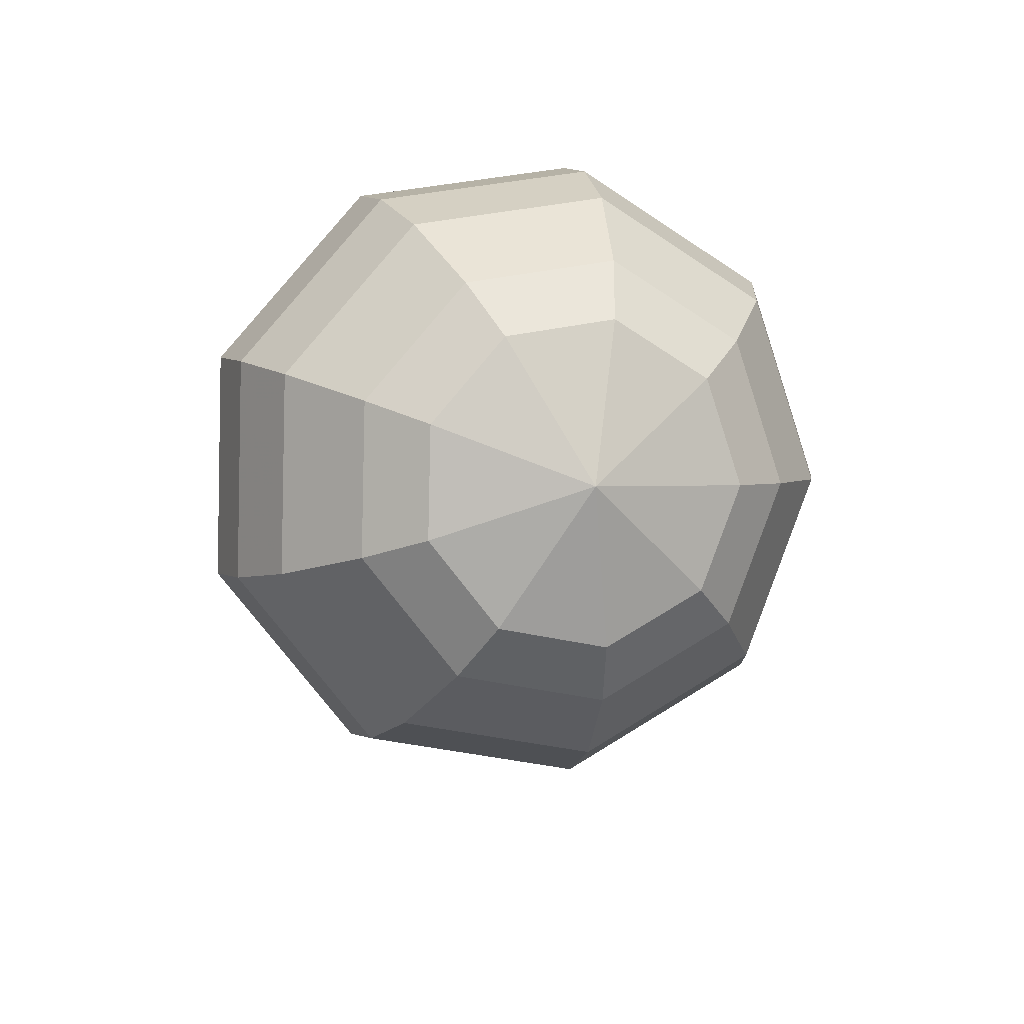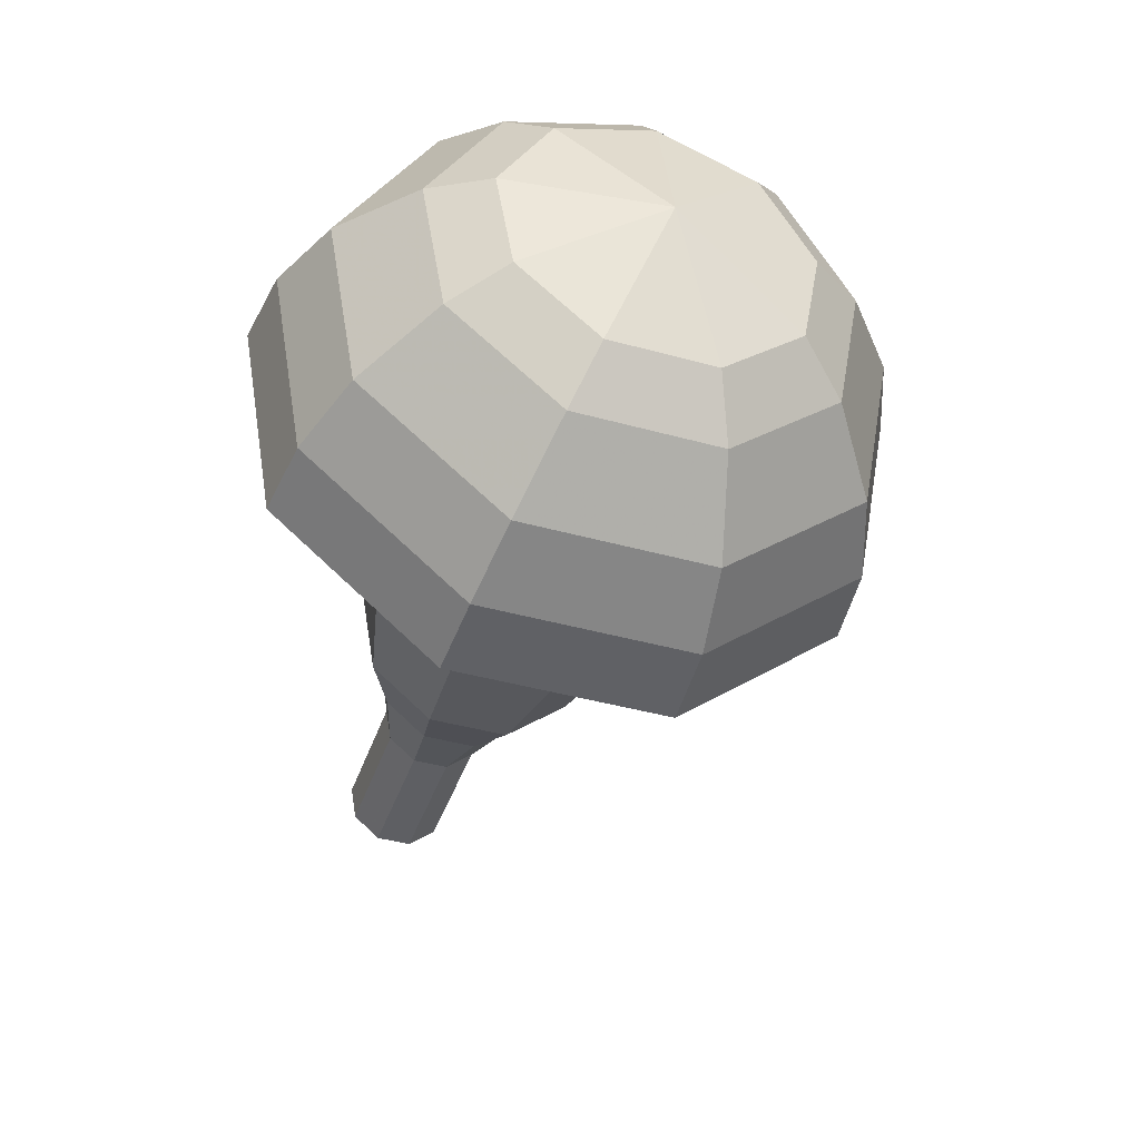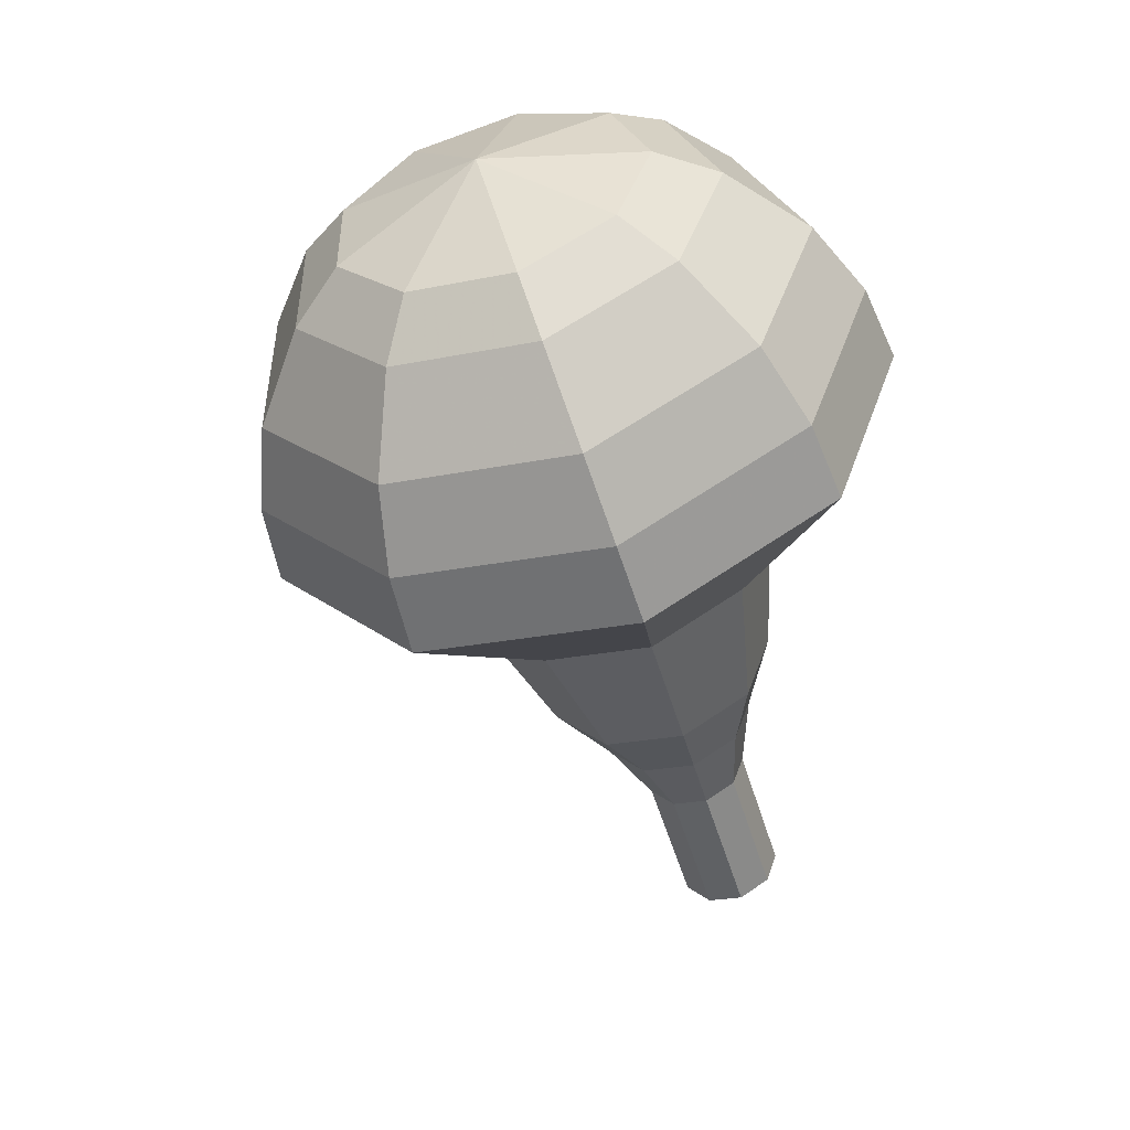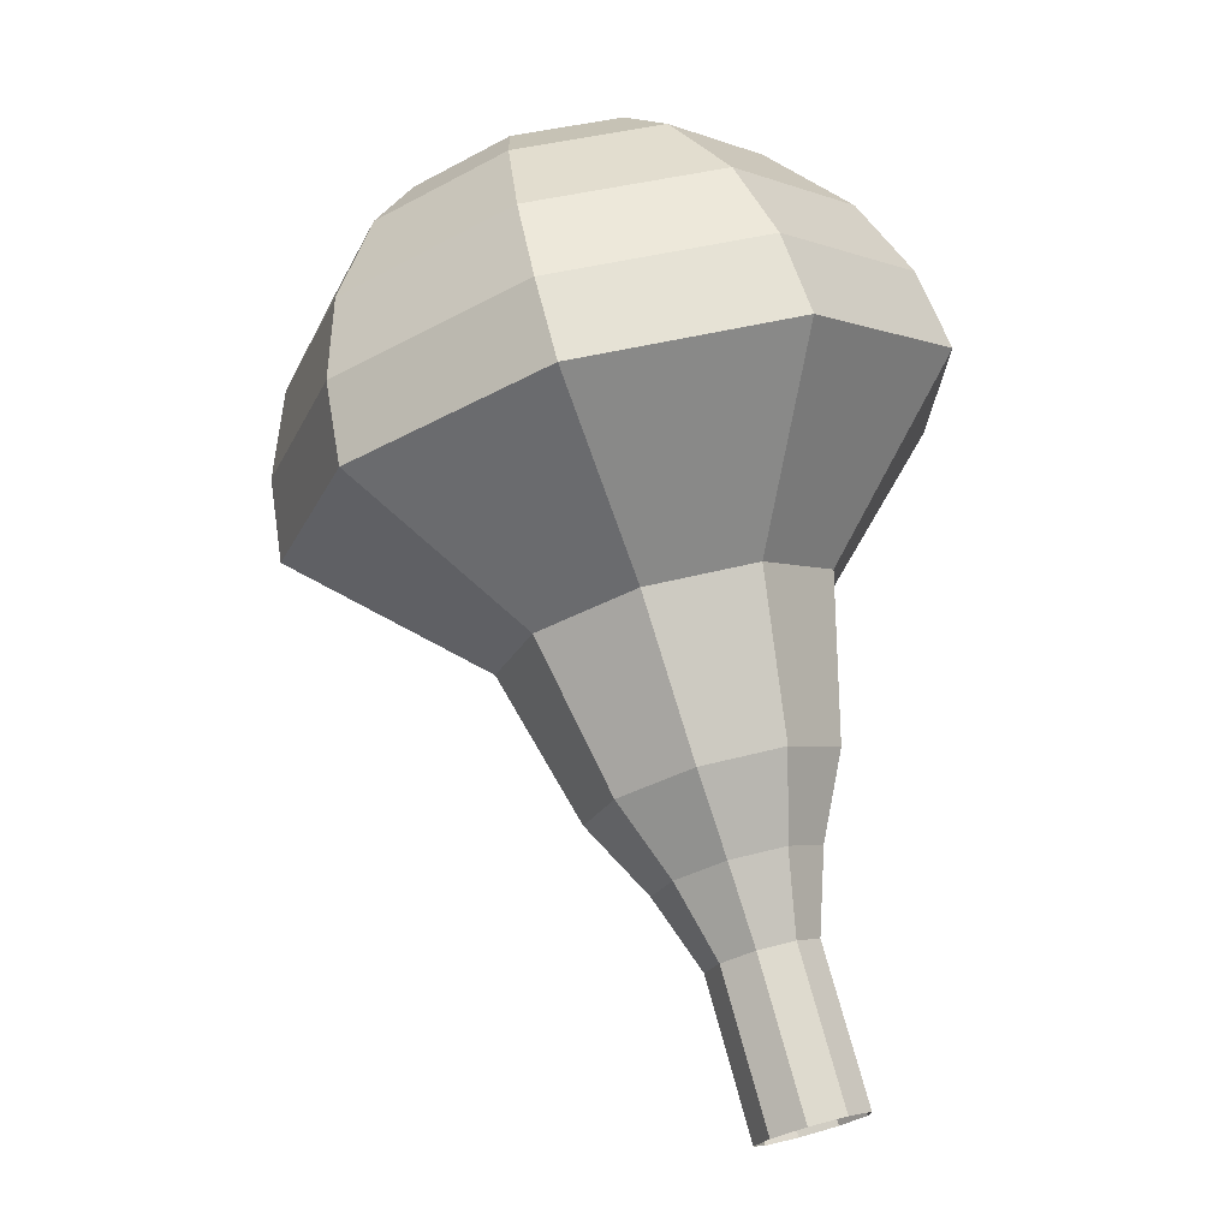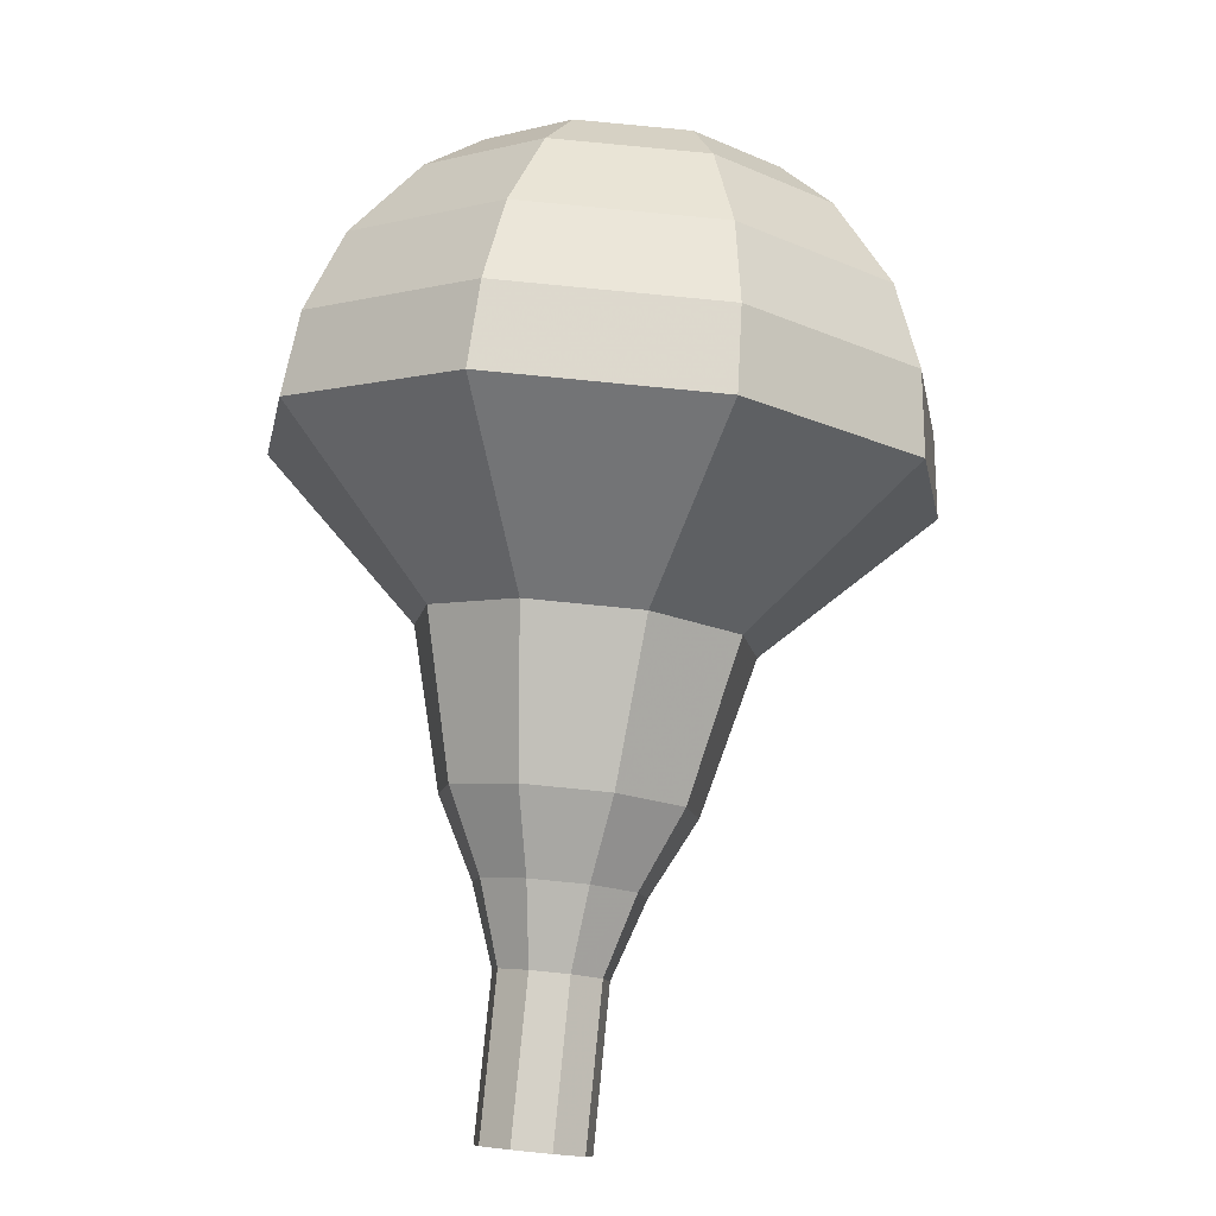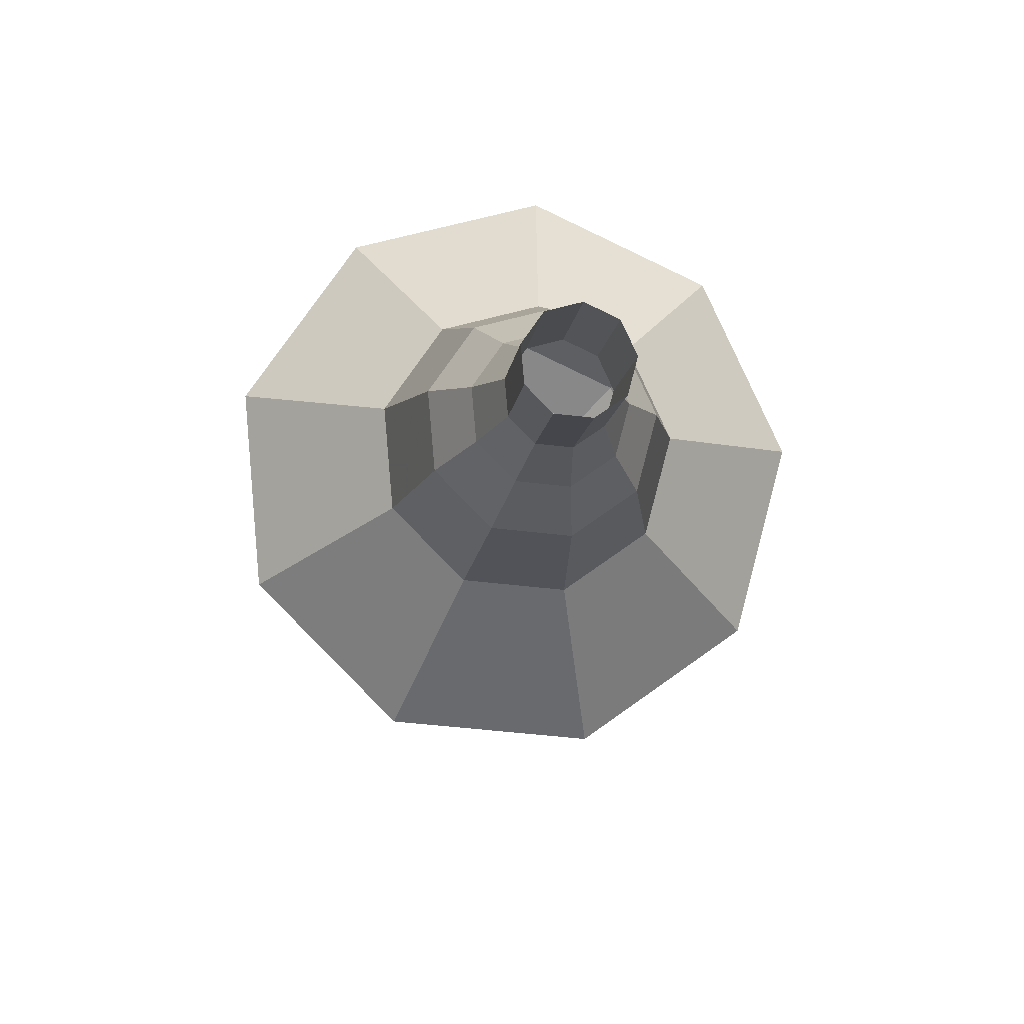
<metadata>
{"format":"obj","ext":"obj","renderer":"f3d","projection":"perspective","resolution":1024,"background":"white","views":[{"elev":74.7,"azim":120.6,"up":"+Y"},{"elev":32.1,"azim":109.5,"up":"+Y"},{"elev":19.2,"azim":-156.5,"up":"+Y"},{"elev":3.1,"azim":-61.0,"up":"+Y"},{"elev":12.7,"azim":-7.1,"up":"+Y"},{"elev":-74.5,"azim":-34.3,"up":"+Y"}]}
</metadata>
<code>
g tube1
v 157.1 132.8 181.5
v 156.8 132.5 180.8
v 156 132.5 180.4
v 155.2 132.7 180.5
v 154.7 133 181.1
v 154.8 133.3 181.9
v 155.4 133.5 182.5
v 156.2 133.4 182.6
v 156.9 133.1 182.2
v 157.1 132.8 181.5
v 157.4 134.4 180.8
v 157.1 134.1 180.1
v 156.3 134.1 179.7
v 155.5 134.3 179.8
v 155 134.6 180.4
v 155 134.9 181.2
v 155.6 135.1 181.8
v 156.5 135 181.9
v 157.2 134.7 181.6
v 157.4 134.4 180.8
v 157.7 136 180.1
v 157.3 135.8 179.4
v 156.6 135.7 179
v 155.7 135.9 179.1
v 155.2 136.2 179.7
v 155.3 136.6 180.5
v 155.9 136.7 181.1
v 156.7 136.7 181.3
v 157.4 136.4 180.9
v 157.7 136 180.1
v 158.5 137.6 179.4
v 158 137.2 178.3
v 156.9 137.1 177.7
v 155.7 137.4 177.9
v 154.9 137.9 178.8
v 155 138.4 180
v 155.9 138.6 180.9
v 157.1 138.5 181.1
v 158.2 138.1 180.6
v 158.5 137.6 179.4
v 159.7 139 178.8
v 159 138.5 177.1
v 157.3 138.4 176.2
v 155.4 138.8 176.5
v 154.3 139.5 177.9
v 154.4 140.3 179.6
v 155.7 140.6 181
v 157.6 140.5 181.3
v 159.2 139.8 180.4
v 159.7 139 178.8
v 161.2 142.1 177.4
v 160.2 141.4 175.2
v 157.9 141.2 174
v 155.4 141.8 174.4
v 153.9 142.8 176.2
v 154.1 143.8 178.6
v 155.8 144.3 180.4
v 158.3 144 180.8
v 160.5 143.2 179.6
v 161.2 142.1 177.4
v 165.4 144.8 176
v 163.4 143.3 171.5
v 158.8 143 169.2
v 153.9 144.1 170
v 150.9 146.1 173.6
v 151.2 148.1 178.4
v 154.7 149.1 182
v 159.7 148.6 182.8
v 164 146.9 180.5
v 165.4 144.8 176
v 165.4 146.6 175.3
v 163.5 145.1 171
v 159.1 144.8 168.7
v 154.3 145.9 169.5
v 151.4 147.8 173
v 151.7 149.7 177.6
v 155.1 150.7 181.1
v 160 150.2 181.9
v 164.1 148.6 179.6
v 165.4 146.6 175.3
v 165 148.4 174.6
v 163.2 147 170.7
v 159.3 146.8 168.7
v 155 147.8 169.4
v 152.4 149.5 172.5
v 152.7 151.2 176.6
v 155.7 152.1 179.8
v 160.1 151.7 180.5
v 163.7 150.2 178.4
v 165 148.4 174.6
v 163.7 150.3 173.8
v 162.4 149.3 170.9
v 159.4 149.1 169.3
v 156.1 149.9 169.9
v 154.1 151.2 172.3
v 154.3 152.5 175.4
v 156.6 153.2 177.8
v 160 152.8 178.3
v 162.8 151.7 176.8
v 163.7 150.3 173.8
v 162.5 151.4 173.5
v 161.6 150.7 171.3
v 159.4 150.5 170.2
v 157 151.1 170.6
v 155.5 152.1 172.3
v 155.7 153 174.6
v 157.4 153.5 176.4
v 159.8 153.2 176.8
v 161.9 152.4 175.6
v 162.5 151.4 173.5
v 159.1 152.8 173.1
v 159.1 152.8 173.1
v 159.1 152.8 173.1
v 159.1 152.8 173.1
v 159.1 152.8 173.1
v 159.1 152.8 173.1
v 159.1 152.8 173.1
v 159.1 152.8 173.1
v 159.1 152.8 173.1
v 159.1 152.8 173.1
f 1 2 12
f 12 11 1
f 2 3 13
f 13 12 2
f 3 4 14
f 14 13 3
f 4 5 15
f 15 14 4
f 5 6 16
f 16 15 5
f 6 7 17
f 17 16 6
f 7 8 18
f 18 17 7
f 8 9 19
f 19 18 8
f 9 10 20
f 20 19 9
f 11 12 22
f 22 21 11
f 12 13 23
f 23 22 12
f 13 14 24
f 24 23 13
f 14 15 25
f 25 24 14
f 15 16 26
f 26 25 15
f 16 17 27
f 27 26 16
f 17 18 28
f 28 27 17
f 18 19 29
f 29 28 18
f 19 20 30
f 30 29 19
f 21 22 32
f 32 31 21
f 22 23 33
f 33 32 22
f 23 24 34
f 34 33 23
f 24 25 35
f 35 34 24
f 25 26 36
f 36 35 25
f 26 27 37
f 37 36 26
f 27 28 38
f 38 37 27
f 28 29 39
f 39 38 28
f 29 30 40
f 40 39 29
f 31 32 42
f 42 41 31
f 32 33 43
f 43 42 32
f 33 34 44
f 44 43 33
f 34 35 45
f 45 44 34
f 35 36 46
f 46 45 35
f 36 37 47
f 47 46 36
f 37 38 48
f 48 47 37
f 38 39 49
f 49 48 38
f 39 40 50
f 50 49 39
f 41 42 52
f 52 51 41
f 42 43 53
f 53 52 42
f 43 44 54
f 54 53 43
f 44 45 55
f 55 54 44
f 45 46 56
f 56 55 45
f 46 47 57
f 57 56 46
f 47 48 58
f 58 57 47
f 48 49 59
f 59 58 48
f 49 50 60
f 60 59 49
f 51 52 62
f 62 61 51
f 52 53 63
f 63 62 52
f 53 54 64
f 64 63 53
f 54 55 65
f 65 64 54
f 55 56 66
f 66 65 55
f 56 57 67
f 67 66 56
f 57 58 68
f 68 67 57
f 58 59 69
f 69 68 58
f 59 60 70
f 70 69 59
f 61 62 72
f 72 71 61
f 62 63 73
f 73 72 62
f 63 64 74
f 74 73 63
f 64 65 75
f 75 74 64
f 65 66 76
f 76 75 65
f 66 67 77
f 77 76 66
f 67 68 78
f 78 77 67
f 68 69 79
f 79 78 68
f 69 70 80
f 80 79 69
f 71 72 82
f 82 81 71
f 72 73 83
f 83 82 72
f 73 74 84
f 84 83 73
f 74 75 85
f 85 84 74
f 75 76 86
f 86 85 75
f 76 77 87
f 87 86 76
f 77 78 88
f 88 87 77
f 78 79 89
f 89 88 78
f 79 80 90
f 90 89 79
f 81 82 92
f 92 91 81
f 82 83 93
f 93 92 82
f 83 84 94
f 94 93 83
f 84 85 95
f 95 94 84
f 85 86 96
f 96 95 85
f 86 87 97
f 97 96 86
f 87 88 98
f 98 97 87
f 88 89 99
f 99 98 88
f 89 90 100
f 100 99 89
f 91 92 102
f 102 101 91
f 92 93 103
f 103 102 92
f 93 94 104
f 104 103 93
f 94 95 105
f 105 104 94
f 95 96 106
f 106 105 95
f 96 97 107
f 107 106 96
f 97 98 108
f 108 107 97
f 98 99 109
f 109 108 98
f 99 100 110
f 110 109 99
f 101 102 112
f 112 111 101
f 102 103 113
f 113 112 102
f 103 104 114
f 114 113 103
f 104 105 115
f 115 114 104
f 105 106 116
f 116 115 105
f 106 107 117
f 117 116 106
f 107 108 118
f 118 117 107
f 108 109 119
f 119 118 108
f 109 110 120
f 120 119 109
g

</code>
